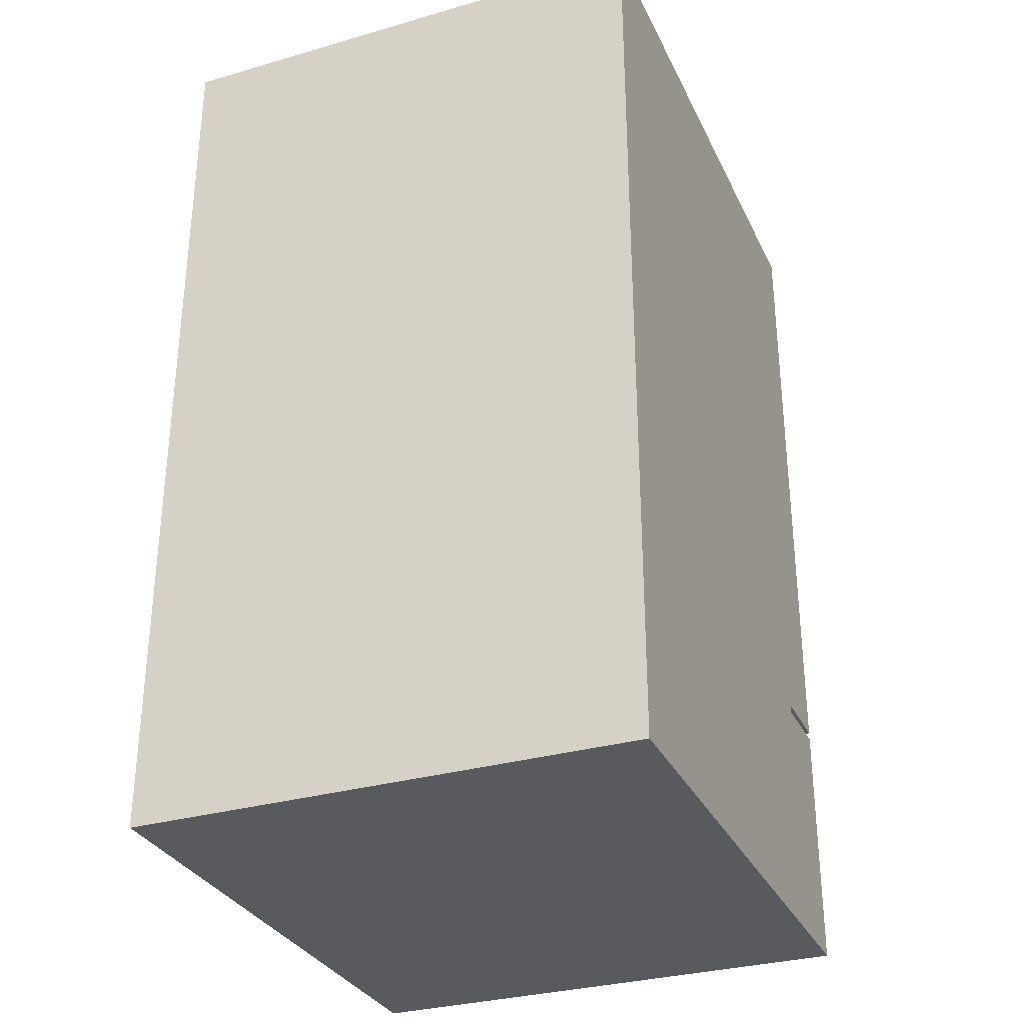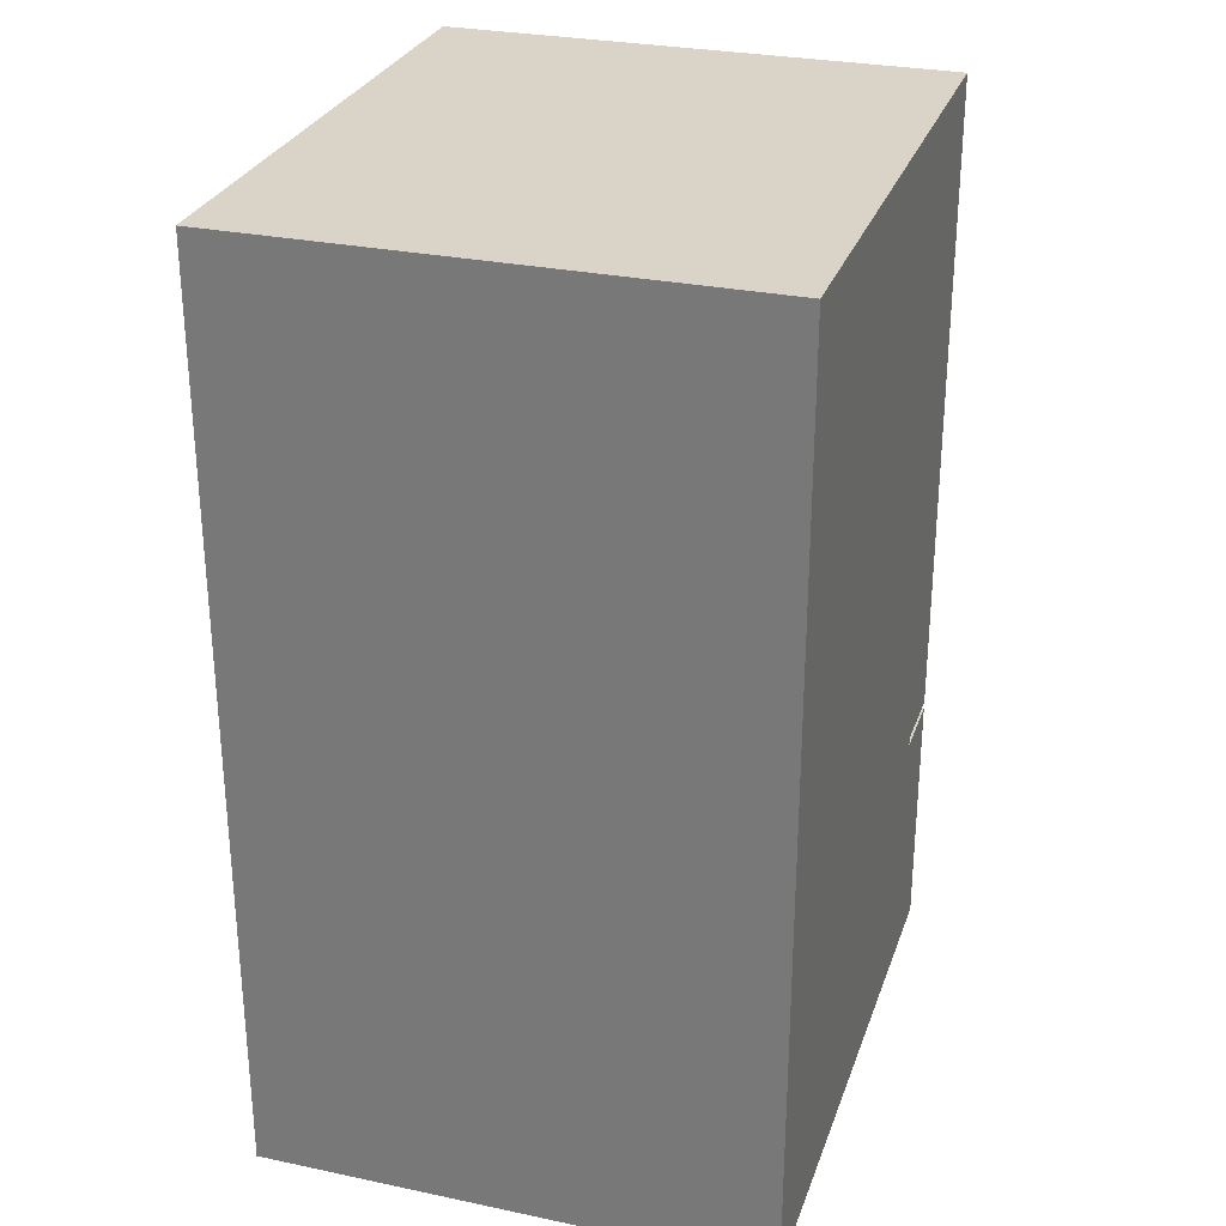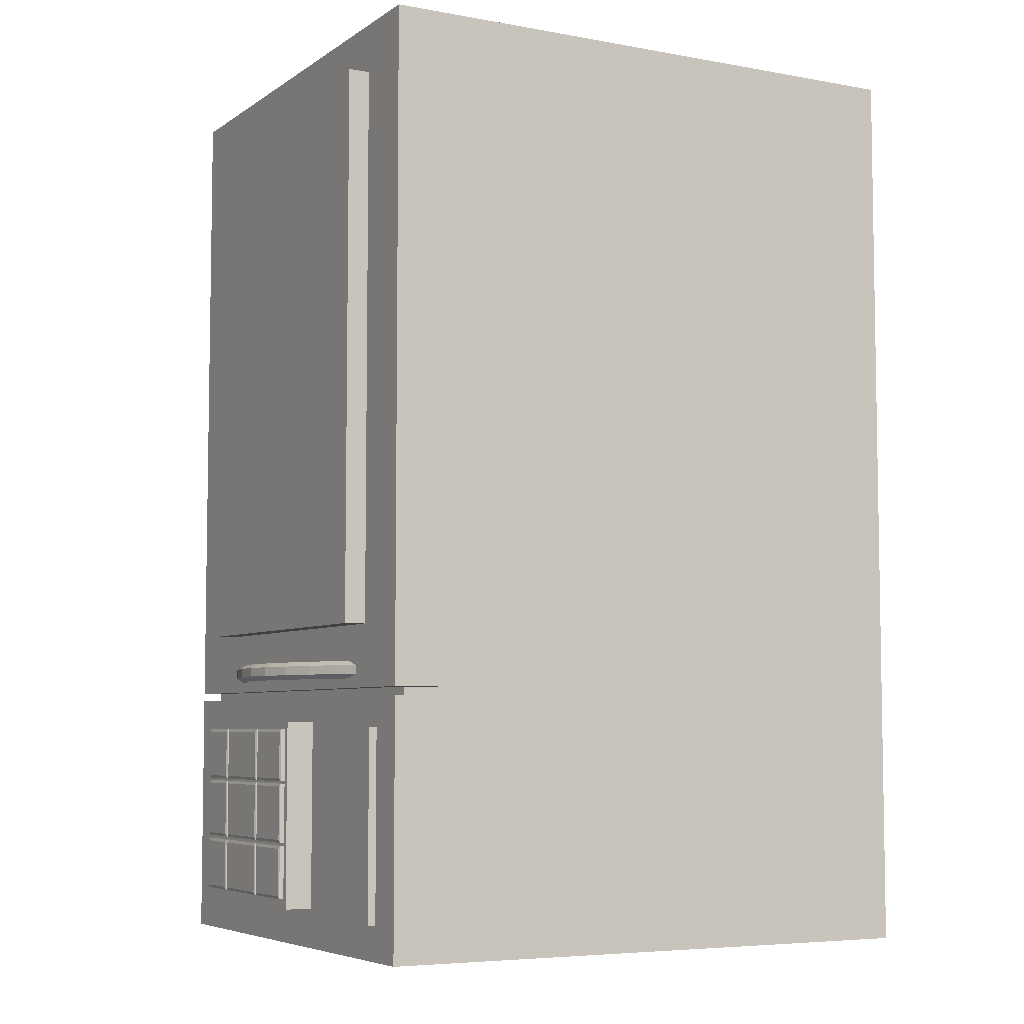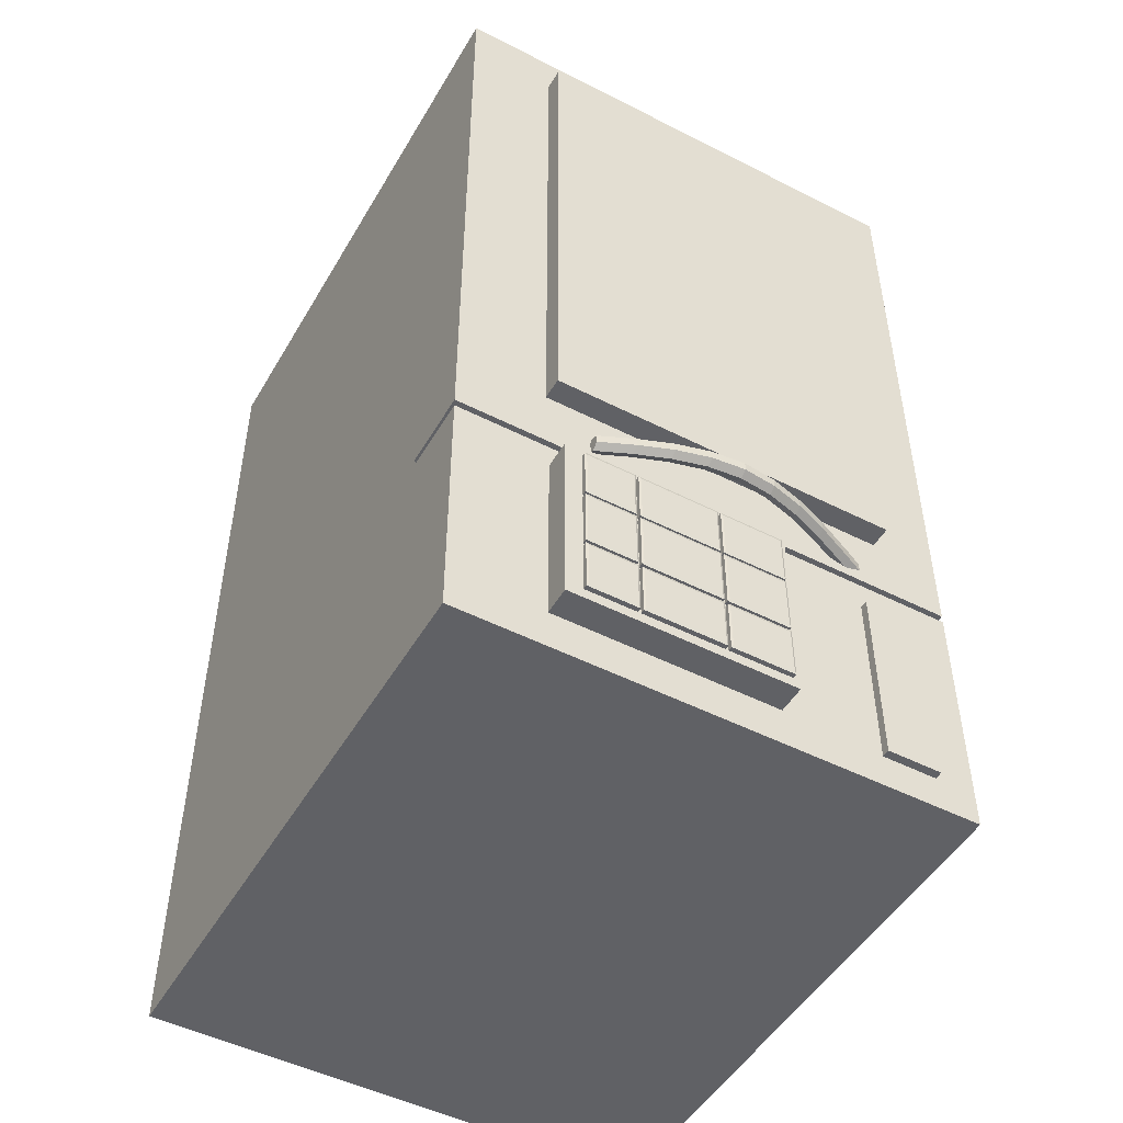
<metadata>
{"format":"obj","ext":"obj","renderer":"f3d","projection":"perspective","resolution":1024,"background":"white","views":[{"elev":-31.5,"azim":-67.8,"up":"+Z"},{"elev":28.7,"azim":-72.6,"up":"+Z"},{"elev":-5.9,"azim":151.3,"up":"+Z"},{"elev":-49.3,"azim":60.6,"up":"+Z"}]}
</metadata>
<code>
o Cylinder_Cylinder.001
v 1.012 -0.2929 -1.26
v 0.961 0.7173 -1.26
v 1.038 -0.2929 -1.245
v 0.9871 0.7173 -1.245
v 1.038 -0.2929 -1.215
v 0.9871 0.7173 -1.215
v 1.012 -0.2929 -1.2
v 0.961 0.7173 -1.2
v 0.9862 -0.2929 -1.215
v 0.9348 0.7173 -1.215
v 0.9862 -0.2929 -1.245
v 0.9348 0.7173 -1.245
v 1.061 -0.1807 -1.26
v 1.103 -0.06842 -1.26
v 1.131 0.04383 -1.26
v 1.142 0.1561 -1.26
v 1.131 0.2683 -1.26
v 1.103 0.3806 -1.26
v 1.061 0.4928 -1.26
v 1.012 0.605 -1.26
v 1.038 0.605 -1.245
v 1.087 0.4928 -1.245
v 1.129 0.3806 -1.245
v 1.158 0.2683 -1.245
v 1.168 0.1561 -1.245
v 1.158 0.04383 -1.245
v 1.129 -0.06842 -1.245
v 1.087 -0.1807 -1.245
v 1.038 0.605 -1.215
v 1.087 0.4928 -1.215
v 1.129 0.3806 -1.215
v 1.158 0.2683 -1.215
v 1.168 0.1561 -1.215
v 1.158 0.04383 -1.215
v 1.129 -0.06842 -1.215
v 1.087 -0.1807 -1.215
v 1.012 0.605 -1.2
v 1.061 0.4928 -1.2
v 1.103 0.3806 -1.2
v 1.131 0.2683 -1.2
v 1.142 0.1561 -1.2
v 1.131 0.04383 -1.2
v 1.103 -0.06842 -1.2
v 1.061 -0.1807 -1.2
v 0.9862 0.605 -1.215
v 1.035 0.4928 -1.215
v 1.077 0.3806 -1.215
v 1.105 0.2683 -1.215
v 1.116 0.1561 -1.215
v 1.105 0.04383 -1.215
v 1.077 -0.06842 -1.215
v 1.035 -0.1807 -1.215
v 0.9862 0.605 -1.245
v 1.035 0.4928 -1.245
v 1.077 0.3806 -1.245
v 1.105 0.2683 -1.245
v 1.116 0.1561 -1.245
v 1.105 0.04383 -1.245
v 1.077 -0.06842 -1.245
v 1.035 -0.1807 -1.245
f 20 2 4 21
f 21 4 6 29
f 29 6 8 37
f 37 8 10 45
f 4 2 12 10 8 6
f 53 12 2 20
f 45 10 12 53
f 1 3 5 7 9 11
f 9 52 60 11
f 52 51 59 60
f 51 50 58 59
f 50 49 57 58
f 49 48 56 57
f 48 47 55 56
f 47 46 54 55
f 46 45 53 54
f 11 60 13 1
f 60 59 14 13
f 59 58 15 14
f 58 57 16 15
f 57 56 17 16
f 56 55 18 17
f 55 54 19 18
f 54 53 20 19
f 7 44 52 9
f 44 43 51 52
f 43 42 50 51
f 42 41 49 50
f 41 40 48 49
f 40 39 47 48
f 39 38 46 47
f 38 37 45 46
f 5 36 44 7
f 36 35 43 44
f 35 34 42 43
f 34 33 41 42
f 33 32 40 41
f 32 31 39 40
f 31 30 38 39
f 30 29 37 38
f 3 28 36 5
f 28 27 35 36
f 27 26 34 35
f 26 25 33 34
f 25 24 32 33
f 24 23 31 32
f 23 22 30 31
f 22 21 29 30
f 1 13 28 3
f 13 14 27 28
f 14 15 26 27
f 15 16 25 26
f 16 17 24 25
f 17 18 23 24
f 18 19 22 23
f 19 20 21 22
o Cube.003
v 1.096 0.3289 -1.409
v 1.096 -0.4364 -1.409
v 1.096 0.3289 -2.058
v 1.096 -0.4364 -2.058
v 0.7457 0.3289 -1.409
v 0.7457 -0.4364 -1.409
v 0.7457 0.3289 -2.058
v 0.7457 -0.4364 -2.058
v 1.096 0.3075 -1.409
v 1.096 0.09016 -1.409
v 1.096 -0.2053 -1.409
v 1.096 -0.3842 -1.409
v 1.096 -0.3842 -2.058
v 1.096 -0.2053 -2.058
v 1.096 0.09016 -2.058
v 1.096 0.3075 -2.058
v 0.7457 -0.2833 -2.058
v 0.7457 -0.1303 -2.058
v 0.7457 0.02278 -2.058
v 0.7457 0.1758 -2.058
v 0.7457 -0.2833 -1.409
v 0.7457 -0.1303 -1.409
v 0.7457 0.02278 -1.409
v 0.7457 0.1758 -1.409
v 1.096 -0.4364 -1.432
v 1.096 0.3289 -1.432
v 0.7457 -0.4364 -1.432
v 0.7457 0.3289 -1.432
v 0.7457 -0.2833 -1.432
v 0.7457 -0.1303 -1.432
v 0.7457 0.02278 -1.432
v 0.7457 0.1758 -1.432
v 1.096 -0.3842 -1.432
v 1.096 -0.2053 -1.432
v 1.096 0.09016 -1.432
v 1.096 0.3075 -1.432
v 1.096 -0.4364 -2.03
v 0.7457 0.3289 -2.03
v 0.7457 -0.2833 -2.03
v 0.7457 -0.1303 -2.03
v 0.7457 0.02278 -2.03
v 0.7457 0.1758 -2.03
v 1.096 0.3289 -2.03
v 0.7457 -0.4364 -2.03
v 1.096 -0.3842 -2.03
v 1.096 -0.2053 -2.03
v 1.096 0.09016 -2.03
v 1.096 0.3075 -2.03
v 1.096 0.3289 -1.623
v 0.7457 -0.4364 -1.623
v 1.096 -0.3842 -1.623
v 1.096 -0.2053 -1.623
v 1.096 0.09016 -1.623
v 1.096 0.3075 -1.623
v 1.096 -0.4364 -1.623
v 0.7457 0.3289 -1.623
v 0.7457 -0.2833 -1.623
v 0.7457 -0.1303 -1.623
v 0.7457 0.02278 -1.623
v 0.7457 0.1758 -1.623
v 1.096 -0.4364 -1.839
v 0.7457 0.3289 -1.839
v 0.7457 -0.2833 -1.839
v 0.7457 -0.1303 -1.839
v 0.7457 0.02278 -1.839
v 0.7457 0.1758 -1.839
v 1.096 0.3289 -1.839
v 0.7457 -0.4364 -1.839
v 1.096 -0.3842 -1.839
v 1.096 -0.2053 -1.839
v 1.096 0.09016 -1.839
v 1.096 0.3075 -1.839
v 1.096 0.3289 -1.614
v 0.7457 -0.4364 -1.614
v 1.096 -0.3842 -1.614
v 1.096 -0.2053 -1.614
v 1.096 0.09016 -1.614
v 1.096 0.3075 -1.614
v 1.096 -0.4364 -1.614
v 0.7457 0.3289 -1.614
v 0.7457 -0.2833 -1.614
v 0.7457 -0.1303 -1.614
v 0.7457 0.02278 -1.614
v 0.7457 0.1758 -1.614
v 1.096 0.3289 -1.828
v 0.7457 -0.4364 -1.828
v 1.096 -0.3842 -1.828
v 1.096 -0.2053 -1.828
v 1.096 0.09016 -1.828
v 1.096 0.3075 -1.828
v 1.096 -0.4364 -1.828
v 0.7457 0.3289 -1.828
v 0.7457 -0.2833 -1.828
v 0.7457 -0.1303 -1.828
v 0.7457 0.02278 -1.828
v 0.7457 0.1758 -1.828
v 1.096 -0.4364 -2.023
v 0.7457 0.3289 -2.023
v 0.7457 -0.2833 -2.023
v 0.7457 -0.1303 -2.023
v 0.7457 0.02278 -2.023
v 0.7457 0.1758 -2.023
v 1.096 0.3289 -2.023
v 0.7457 -0.4364 -2.023
v 1.096 -0.3842 -2.023
v 1.096 -0.2053 -2.023
v 1.096 0.09016 -2.023
v 1.096 0.3075 -2.023
v 1.096 0.08041 -1.409
v 1.096 0.08041 -2.058
v 0.7457 0.01774 -2.058
v 0.7457 0.01774 -1.409
v 1.096 0.08041 -1.432
v 0.7457 0.01774 -1.432
v 0.7457 0.01774 -2.03
v 1.096 0.08041 -2.03
v 1.096 0.08041 -1.623
v 0.7457 0.01774 -1.623
v 0.7457 0.01774 -1.839
v 1.096 0.08041 -1.839
v 1.096 0.08041 -1.614
v 0.7457 0.01774 -1.614
v 1.096 0.08041 -1.828
v 0.7457 0.01774 -1.828
v 0.7457 0.01774 -2.023
v 1.096 0.08041 -2.023
v 1.096 -0.1951 -1.409
v 1.096 -0.1951 -2.058
v 0.7457 -0.125 -2.058
v 0.7457 -0.125 -1.409
v 1.096 -0.1951 -1.432
v 0.7457 -0.125 -1.432
v 0.7457 -0.125 -2.03
v 1.096 -0.1951 -2.03
v 1.096 -0.1951 -1.623
v 0.7457 -0.125 -1.623
v 0.7457 -0.125 -1.839
v 1.096 -0.1951 -1.839
v 1.096 -0.1951 -1.614
v 0.7457 -0.125 -1.614
v 1.096 -0.1951 -1.828
v 0.7457 -0.125 -1.828
v 0.7457 -0.125 -2.023
v 1.096 -0.1951 -2.023
v 1.096 -0.3782 -1.409
v 1.096 -0.3782 -2.058
v 0.7457 -0.2782 -2.058
v 0.7457 -0.2782 -1.409
v 1.096 -0.3782 -1.432
v 0.7457 -0.2782 -1.432
v 0.7457 -0.2782 -2.03
v 1.096 -0.3782 -2.03
v 1.096 -0.3782 -1.623
v 0.7457 -0.2782 -1.623
v 0.7457 -0.2782 -1.839
v 1.096 -0.3782 -1.839
v 1.096 -0.3782 -1.614
v 0.7457 -0.2782 -1.614
v 1.096 -0.3782 -1.828
v 0.7457 -0.2782 -1.828
v 0.7457 -0.2782 -2.023
v 1.096 -0.3782 -2.023
v 1.114 -0.2115 -1.605
v 1.111 -0.2053 -1.614
v 1.111 -0.2053 -1.432
v 1.114 -0.2115 -1.442
v 1.111 0.09016 -1.614
v 1.114 0.09628 -1.605
v 1.114 0.09628 -1.442
v 1.111 0.09016 -1.432
v 1.114 0.3014 -1.605
v 1.111 0.3075 -1.614
v 1.111 0.3075 -1.432
v 1.114 0.3014 -1.442
v 1.111 -0.3782 -1.432
v 1.114 -0.3721 -1.442
v 1.114 -0.2115 -1.819
v 1.111 -0.2053 -1.828
v 1.111 -0.2053 -1.623
v 1.114 -0.2115 -1.632
v 1.111 0.09016 -1.828
v 1.114 0.09628 -1.819
v 1.114 0.09628 -1.632
v 1.111 0.09016 -1.623
v 1.114 0.3014 -1.819
v 1.111 0.3075 -1.828
v 1.111 0.3075 -1.623
v 1.114 0.3014 -1.632
v 1.111 -0.3782 -1.623
v 1.114 -0.3721 -1.632
v 1.114 -0.2115 -2.013
v 1.111 -0.2053 -2.023
v 1.111 -0.2053 -1.839
v 1.114 -0.2115 -1.849
v 1.111 0.09016 -2.023
v 1.114 0.09628 -2.013
v 1.114 0.09628 -1.849
v 1.111 0.09016 -1.839
v 1.114 0.3014 -2.013
v 1.111 0.3075 -2.023
v 1.111 0.3075 -1.839
v 1.114 0.3014 -1.849
v 1.111 -0.3782 -1.839
v 1.114 -0.3721 -1.849
v 1.114 -0.3721 -1.605
v 1.111 -0.3782 -1.614
v 1.114 -0.3721 -1.819
v 1.111 -0.3782 -1.828
v 1.114 -0.3721 -2.013
v 1.111 -0.3782 -2.023
v 1.111 -0.1951 -1.432
v 1.114 -0.189 -1.442
v 1.114 0.07429 -1.442
v 1.111 0.08041 -1.432
v 1.111 -0.1951 -1.623
v 1.114 -0.189 -1.632
v 1.114 0.07429 -1.632
v 1.111 0.08041 -1.623
v 1.111 -0.1951 -1.839
v 1.114 -0.189 -1.849
v 1.114 0.07429 -1.849
v 1.111 0.08041 -1.839
v 1.114 -0.189 -1.605
v 1.111 -0.1951 -1.614
v 1.111 0.08041 -1.614
v 1.114 0.07429 -1.605
v 1.114 -0.189 -1.819
v 1.111 -0.1951 -1.828
v 1.111 0.08041 -1.828
v 1.114 0.07429 -1.819
v 1.114 -0.189 -2.013
v 1.111 -0.1951 -2.023
v 1.111 0.08041 -2.023
v 1.114 0.07429 -2.013
f 108 76 63 103
f 76 80 67 63
f 92 84 65 88
f 84 69 61 65
f 103 63 67 98
f 104 68 64 97
f 66 62 72 81
f 208 205 71 82
f 172 169 70 83
f 83 70 69 84
f 87 66 81 89
f 210 208 82 90
f 174 172 83 91
f 91 83 84 92
f 64 68 77 73
f 206 207 78 74
f 170 171 79 75
f 75 79 80 76
f 97 64 73 105
f 212 206 74 106
f 176 170 75 107
f 107 75 76 108
f 70 95 96 69
f 169 173 95 70
f 205 209 94 71
f 62 85 93 72
f 143 91 92 144
f 182 174 91 143
f 218 210 90 142
f 134 87 89 141
f 66 87 85 62
f 61 86 88 65
f 144 92 88 140
f 69 96 86 61
f 80 102 98 67
f 68 104 99 77
f 207 211 100 78
f 171 175 101 79
f 79 101 102 80
f 167 107 108 168
f 186 176 107 167
f 222 212 106 166
f 157 97 105 165
f 164 104 97 157
f 163 103 98 158
f 168 108 103 163
f 138 114 109 133
f 133 109 116 140
f 134 110 115 139
f 139 115 111 135
f 217 213 112 136
f 181 177 113 137
f 137 113 114 138
f 156 120 116 152
f 146 110 117 153
f 220 214 118 154
f 184 178 119 155
f 155 119 120 156
f 161 125 126 162
f 185 179 125 161
f 221 215 124 160
f 164 128 123 159
f 162 126 122 158
f 150 132 127 145
f 145 127 122 152
f 146 128 121 151
f 151 121 129 147
f 219 216 130 148
f 183 180 131 149
f 149 131 132 150
f 216 222 270 263
f 173 181 137 95
f 276 287 290 277
f 85 139 135 93
f 87 134 139 85
f 86 133 140 88
f 96 138 133 86
f 120 144 140 116
f 110 134 141 117
f 214 218 142 118
f 178 182 143 119
f 119 143 144 120
f 257 256 259 262
f 177 183 149 113
f 180 198 279 282
f 115 151 147 111
f 110 146 151 115
f 109 145 152 116
f 114 150 145 109
f 125 155 156 126
f 179 184 155 125
f 215 220 154 124
f 128 146 153 123
f 126 156 152 122
f 102 162 158 98
f 104 164 159 99
f 211 221 160 100
f 175 185 161 101
f 101 161 162 102
f 132 168 163 127
f 127 163 158 122
f 128 164 157 121
f 121 157 165 129
f 168 132 261 260
f 180 186 167 131
f 96 95 230 233
f 130 216 263 253
f 193 203 185 175
f 197 202 184 179
f 95 137 227 230
f 196 200 182 178
f 148 112 239 238
f 201 198 180 183
f 203 197 179 185
f 202 196 178 184
f 199 195 177 181
f 204 194 176 186
f 189 193 175 171
f 200 192 174 182
f 187 191 173 169
f 194 188 170 176
f 188 189 171 170
f 192 190 172 174
f 190 187 169 172
f 82 71 187 190
f 90 82 190 192
f 74 78 189 188
f 106 74 188 194
f 71 94 191 187
f 142 90 192 200
f 78 100 193 189
f 166 106 194 204
f 136 112 195 199
f 154 118 196 202
f 160 124 197 203
f 148 130 198 201
f 94 136 199 191
f 118 142 200 196
f 112 148 201 195
f 124 154 202 197
f 100 160 203 193
f 130 166 204 198
f 129 165 222 216
f 99 159 221 211
f 123 153 220 215
f 111 147 219 213
f 117 141 218 214
f 93 135 217 209
f 147 129 216 219
f 159 123 215 221
f 153 117 214 220
f 135 111 213 217
f 165 105 212 222
f 77 99 211 207
f 141 89 210 218
f 72 93 209 205
f 105 73 206 212
f 73 77 207 206
f 89 81 208 210
f 81 72 205 208
f 137 138 232 227
f 217 136 224 266
f 149 150 246 241
f 219 148 238 268
f 222 166 252 270
f 167 168 260 255
f 198 204 292 279
f 195 201 288 275
f 191 199 284 271
f 136 94 225 224
f 173 191 271 274
f 177 195 275 278
f 166 130 253 252
f 280 291 294 281
f 201 183 289 288
f 181 173 274 285
f 132 131 258 261
f 264 269 251 254
f 204 186 293 292
f 183 177 278 289
f 250 267 237 240
f 94 209 235 225
f 229 228 231 234
f 113 149 241 244
f 112 213 249 239
f 209 217 266 235
f 186 180 282 293
f 272 283 286 273
f 114 113 244 247
f 199 181 285 284
f 243 242 245 248
f 138 96 233 232
f 150 114 247 246
f 131 167 255 258
f 213 219 268 249
f 224 225 226 223
f 228 229 230 227
f 232 233 234 231
f 229 234 233 230
f 236 226 225 235
f 238 239 240 237
f 242 243 244 241
f 246 247 248 245
f 250 240 239 249
f 243 248 247 244
f 252 253 254 251
f 256 257 258 255
f 260 261 262 259
f 264 254 253 263
f 257 262 261 258
f 227 232 231 228
f 266 224 223 265
f 241 246 245 242
f 268 238 237 267
f 270 252 251 269
f 255 260 259 256
f 272 273 274 271
f 276 277 278 275
f 280 281 282 279
f 284 285 286 283
f 288 289 290 287
f 292 293 294 291
f 293 282 281 294
f 289 278 277 290
f 285 274 273 286
f 283 272 271 284
f 287 276 275 288
f 291 280 279 292
f 269 264 263 270
f 267 250 249 268
f 265 236 235 266
f 236 265 223 226
o Cube.002
v 1.074 0.7629 0.8309
v 1.074 -0.4488 0.8309
v 1.074 0.7629 -1.079
v 1.074 -0.4488 -1.079
v 0.5193 0.7629 0.8309
v 0.5193 -0.4488 0.8309
v 0.5193 0.7629 -1.079
v 0.5193 -0.4488 -1.079
f 296 298 297 295
f 298 302 301 297
f 302 300 299 301
f 300 296 295 299
f 295 297 301 299
f 300 302 298 296
o Cube.001
v 1.027 0.8604 -1.426
v 1.027 0.6741 -1.426
v 1.027 0.8604 -2.074
v 1.027 0.6741 -2.074
v 0.839 0.8604 -1.426
v 0.839 0.6741 -1.426
v 0.839 0.8604 -2.074
v 0.839 0.6741 -2.074
f 304 306 305 303
f 306 310 309 305
f 310 308 307 309
f 308 304 303 307
f 303 305 309 307
f 308 310 306 304
o Cube
v 1 -0.7562 -2.194
v 1 -0.7562 1
v -1 -0.7562 1
v -1 -0.7562 -2.194
v 1 1 -2.194
v 1 1 1
v -1 1 1
v -1 1 -2.194
v 1 -0.7562 -1.321
v -1 -0.7562 -1.321
v 1 1 -1.321
v -1 1 -1.321
v 0.7388 -0.7562 -2.194
v 0.7388 -0.7562 1
v 0.7388 1 -2.194
v 0.7388 1 1
v 0.7388 1 -1.321
v 0.7388 -0.7562 -1.321
v 1 -0.7562 -1.293
v 1 1 -1.293
v -1 -0.7562 -1.293
v -1 1 -1.293
v 0.7388 1 -1.293
v 0.7388 -0.7562 -1.293
v 0.9486 0.9575 -1.32
v 0.9486 -0.7137 -1.32
v 0.6984 0.9575 -1.32
v 0.6984 -0.7137 -1.32
v 0.6984 -0.7137 -1.293
v 0.9486 -0.7137 -1.293
v 0.9486 0.9575 -1.293
v 0.6984 0.9575 -1.293
f 334 324 313 331
f 333 332 317 326
f 329 330 316 312
f 324 326 317 313
f 320 322 318 314
f 325 323 314 318
f 331 332 322 320
f 311 315 321 319
f 325 318 322 327
f 323 328 320 314
f 311 319 328 323
f 315 325 327 321
f 315 311 323 325
f 312 316 326 324
f 330 333 326 316
f 329 312 324 334
f 329 334 339 340
f 321 327 337 335
f 313 317 332 331
f 334 328 338 339
f 327 322 332 333
f 328 334 331 320
f 336 340 339 338
f 335 337 342 341
f 336 335 341 340
f 327 333 342 337
f 328 319 336 338
f 330 329 340 341
f 333 330 341 342
f 319 321 335 336

</code>
